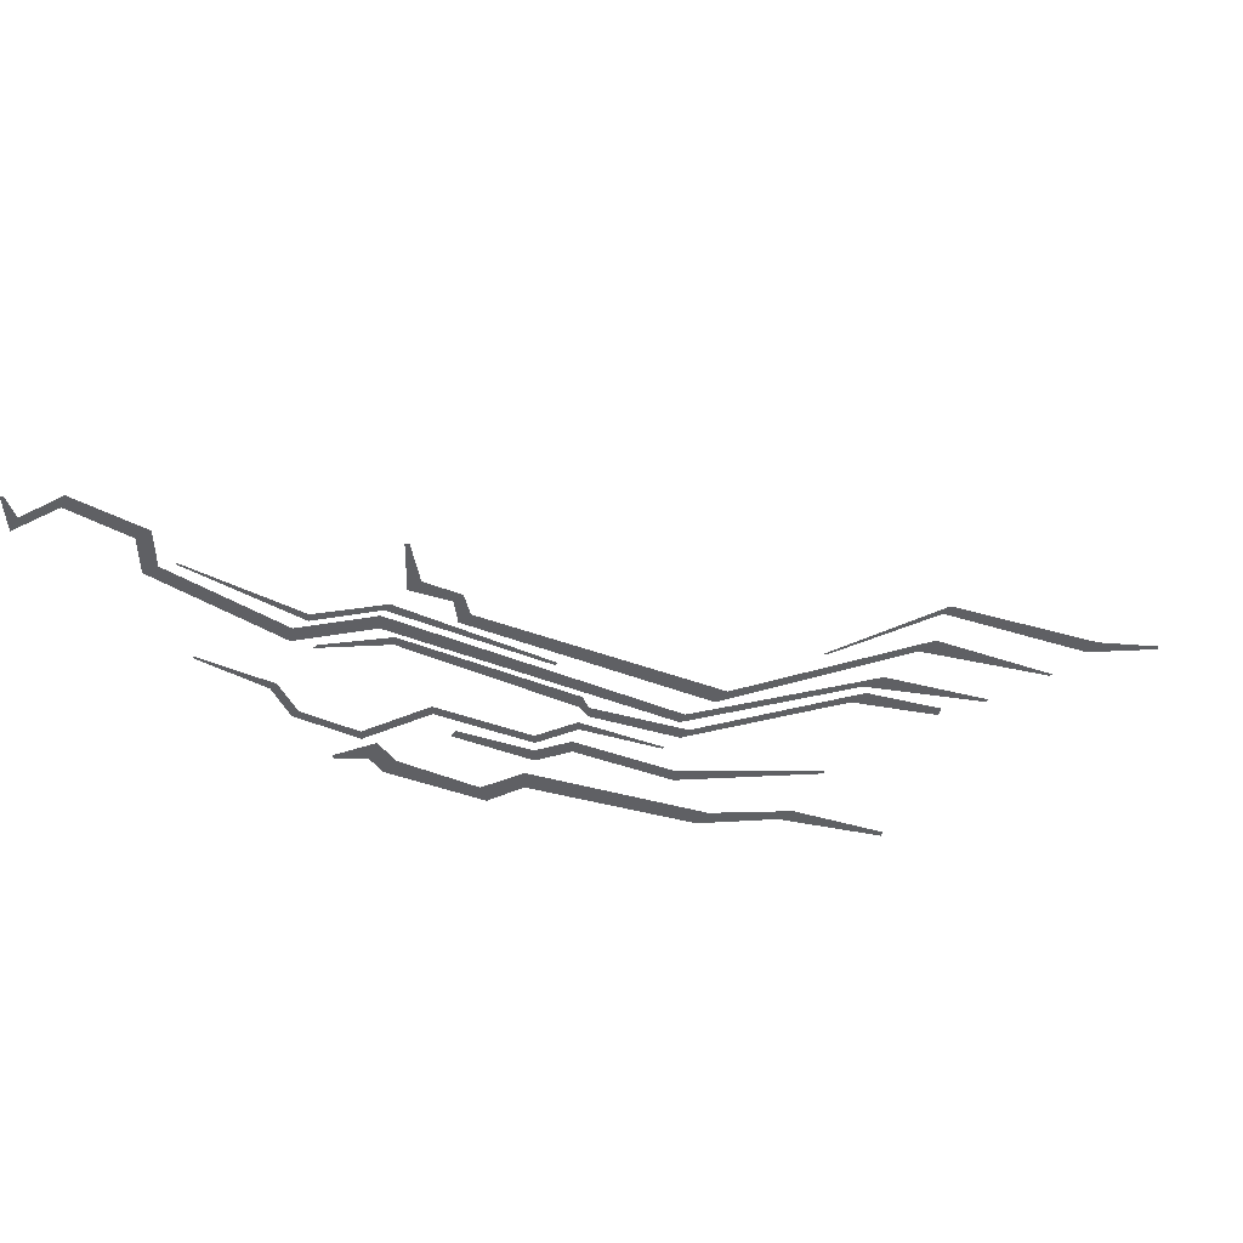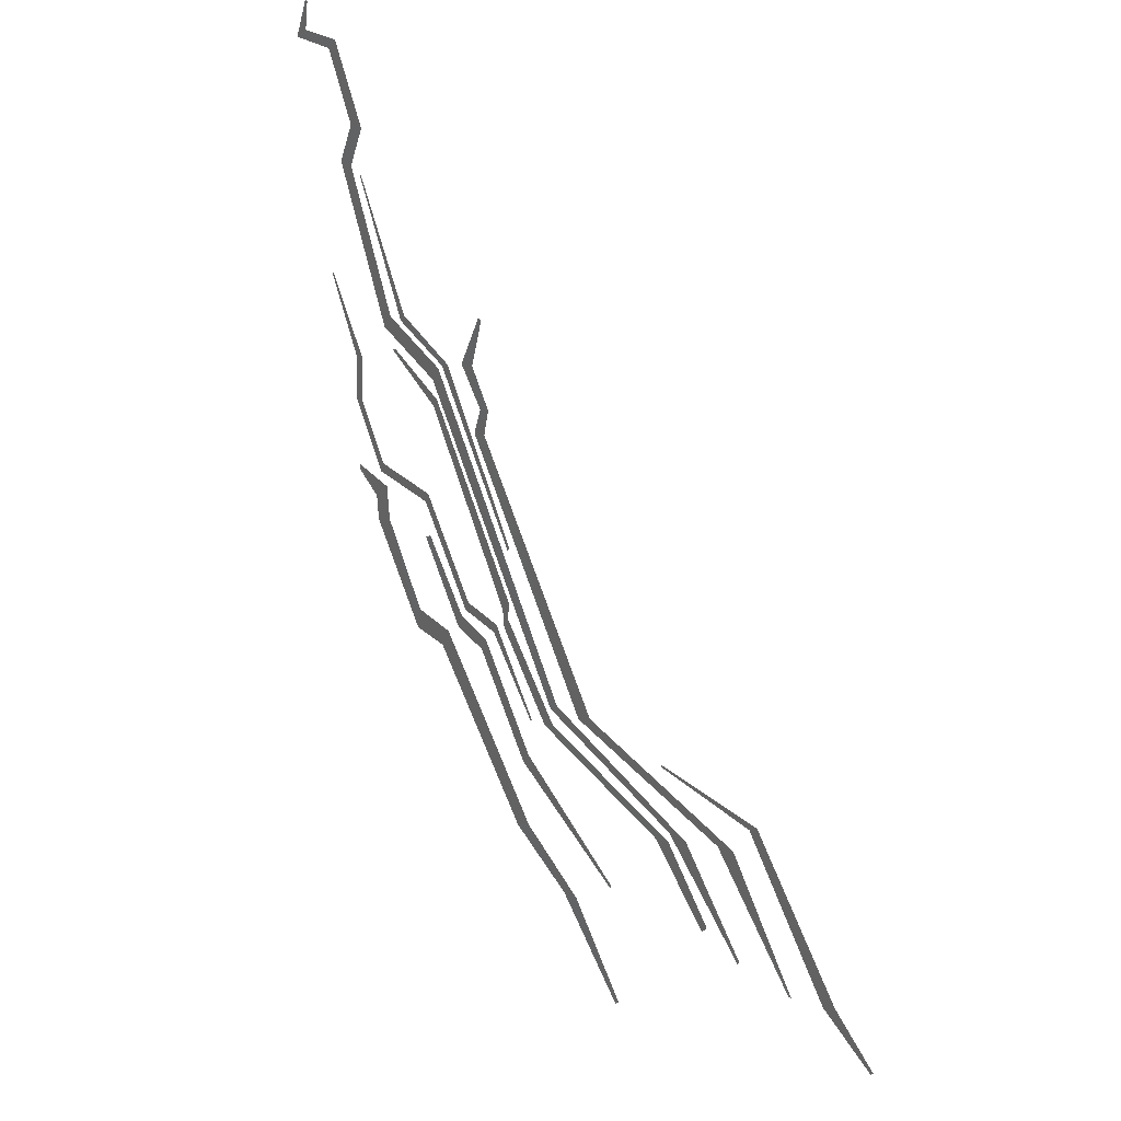
<metadata>
{"format":"obj","ext":"obj","renderer":"f3d","projection":"perspective","resolution":1024,"background":"white","views":[{"elev":-45.0,"azim":-151.9,"up":"+Z"},{"elev":24.8,"azim":-123.8,"up":"+Y"}]}
</metadata>
<code>
g fx_xbg001_appearance_fbx_13
v -0.9222 -0.5352 0
v -0.9289 -0.5279 0.0001973
v -0.721 -0.3201 0.0001973
v -0.6575 -0.3267 7.872e-13
v -0.1949 -0.203 0.0001973
v -0.1679 -0.2225 -9.46e-19
v 0.3231 0.4952 0.0001973
v 0.3496 0.4575 1.069e-12
v 0.5472 0.5624 0.0001973
v 0.5777 0.5259 1.043e-19
v 0.7213 0.9052 0.0001973
v 0.7705 0.9056 1.493e-19
v 0.6644 1.013 0.0001973
v 0.7152 1.011 3.252e-12
v 0.7812 1.209 0.0001973
v 0.8132 1.181 2.419e-12
v 0.928 1.203 0.0001973
v 0.9739 1.176 -4.15e-17
v 0.928 1.203 0.0001973
v 0.915 1.278 0.0001973
v 0.9237 1.281 0
v -0.789 -0.5223 0
v -0.8068 -0.5027 0.0001193
v -0.6549 -0.3532 0.0001193
v -0.605 -0.3672 0
v -0.1765 -0.262 0.0001193
v -0.1419 -0.2781 0
v 0.01773 -0.05889 0.0001193
v 0.03587 -0.08756 0
v 0.01394 -0.0137 0.0001193
v 0.0419 -0.04133 0
v 0.3319 0.411 0.0001193
v 0.3489 0.3891 0
v 0.524 0.4814 0.0001193
v 0.542 0.4778 0
v 0.0176 0.1251 0
v 0.008608 0.1315 0.0001013
v 0.2794 0.5189 0.0001013
v 0.3045 0.5077 0
v 0.481 0.5846 0.0001013
v 0.4965 0.5659 0
v 0.6738 0.8936 0.0001013
v 0.6786 0.891 0
v -0.8381 -0.2724 2.293e-13
v -1.107 -0.5203 0
v -1.115 -0.5181 0.000211
v -0.8946 -0.2575 0.000211
v -0.2872 -0.1972 -4.452e-18
v -0.3346 -0.176 0.000211
v 0.1166 0.39 0.000211
v 0.16 0.3808 0
v 0.09772 0.4592 0.000211
v 0.1329 0.4505 0
v 0.1668 0.5499 0.000211
v 0.2144 0.5413 0
v 0.1248 0.6755 0.000211
v 0.1363 0.6797 0
v -0.08004 -0.2949 0
v -0.08527 -0.2899 0.0001176
v 0.07157 -0.09503 0.0001176
v 0.08331 -0.1204 8.524e-13
v 0.2007 -0.08661 0.0001176
v 0.2139 -0.1119 1.966e-19
v 0.384 0.1418 0.0001176
v 0.3968 0.116 1.216e-12
v 0.6035 0.1474 0.0001176
v 0.6173 0.1217 7.601e-19
v 0.7062 0.2935 0.0001176
v 0.733 0.2861 1.446e-18
v 0.6978 0.4088 0.0001176
v 0.7245 0.402 6.503e-13
v 0.8316 0.5976 0.0001176
v 0.8371 0.594 0
v -0.4231 -0.5933 0
v -0.4277 -0.5852 0.0001648
v -0.07003 -0.3947 0.0001648
v -0.04556 -0.4228 0
v 0.1219 -0.155 0.0001648
v 0.1405 -0.1907 0
v 0.2309 -0.1377 0.0001648
v 0.2494 -0.1734 1.664e-18
v 0.3772 0.02958 0.0001648
v 0.3997 0.01868 0
v -0.4521 -0.9078 0
v -0.4634 -0.8958 0.0002593
v -0.2801 -0.6956 0.0002593
v -0.2278 -0.7067 2.928e-13
v -0.06893 -0.592 0.0002593
v -0.01961 -0.6158 -3.359e-19
v 0.2992 -0.2055 0.0002593
v 0.3287 -0.2569 0
v 0.4366 -0.2001 0.0002593
v 0.449 -0.2566 0
v 0.5811 0.0007496 0.0002593
v 0.6369 -0.01993 1.099e-18
v 0.5899 0.08855 0.0002593
v 0.6432 0.04358 5.56e-12
v 0.7239 0.1031 0.0002593
v 0.7277 0.08928 0
v -1.388 -0.5573 0
v -1.395 -0.5497 0.0001501
v -1.262 -0.4621 0.0001501
v -1.223 -0.4818 -9.641e-20
v -0.976 -0.1599 0.0001501
v -0.9489 -0.1761 1.574e-12
v -0.621 -0.1656 0.0001501
v -0.6189 -0.1717 0
g fx_xbg001_appearance_fbx_13_0
f 3 2 1
f 4 3 1
f 5 3 4
f 6 5 4
f 7 5 6
f 8 7 6
f 9 7 8
f 10 9 8
f 11 9 10
f 12 11 10
f 13 11 12
f 14 13 12
f 15 13 14
f 16 15 14
f 17 15 16
f 18 17 16
f 20 19 18
f 21 20 18
f 24 23 22
f 25 24 22
f 26 24 25
f 27 26 25
f 28 26 27
f 29 28 27
f 30 28 29
f 31 30 29
f 32 30 31
f 33 32 31
f 34 32 33
f 35 34 33
f 38 37 36
f 39 38 36
f 40 38 39
f 41 40 39
f 42 40 41
f 43 42 41
f 46 45 44
f 47 46 44
f 47 44 48
f 49 47 48
f 50 49 48
f 51 50 48
f 52 50 51
f 53 52 51
f 54 52 53
f 55 54 53
f 56 54 55
f 57 56 55
f 60 59 58
f 61 60 58
f 62 60 61
f 63 62 61
f 64 62 63
f 65 64 63
f 66 64 65
f 67 66 65
f 68 66 67
f 69 68 67
f 70 68 69
f 71 70 69
f 72 70 71
f 73 72 71
f 76 75 74
f 77 76 74
f 78 76 77
f 79 78 77
f 80 78 79
f 81 80 79
f 82 80 81
f 83 82 81
f 86 85 84
f 87 86 84
f 88 86 87
f 89 88 87
f 90 88 89
f 91 90 89
f 92 90 91
f 93 92 91
f 94 92 93
f 95 94 93
f 96 94 95
f 97 96 95
f 98 96 97
f 99 98 97
f 102 101 100
f 103 102 100
f 104 102 103
f 105 104 103
f 106 104 105
f 107 106 105

</code>
